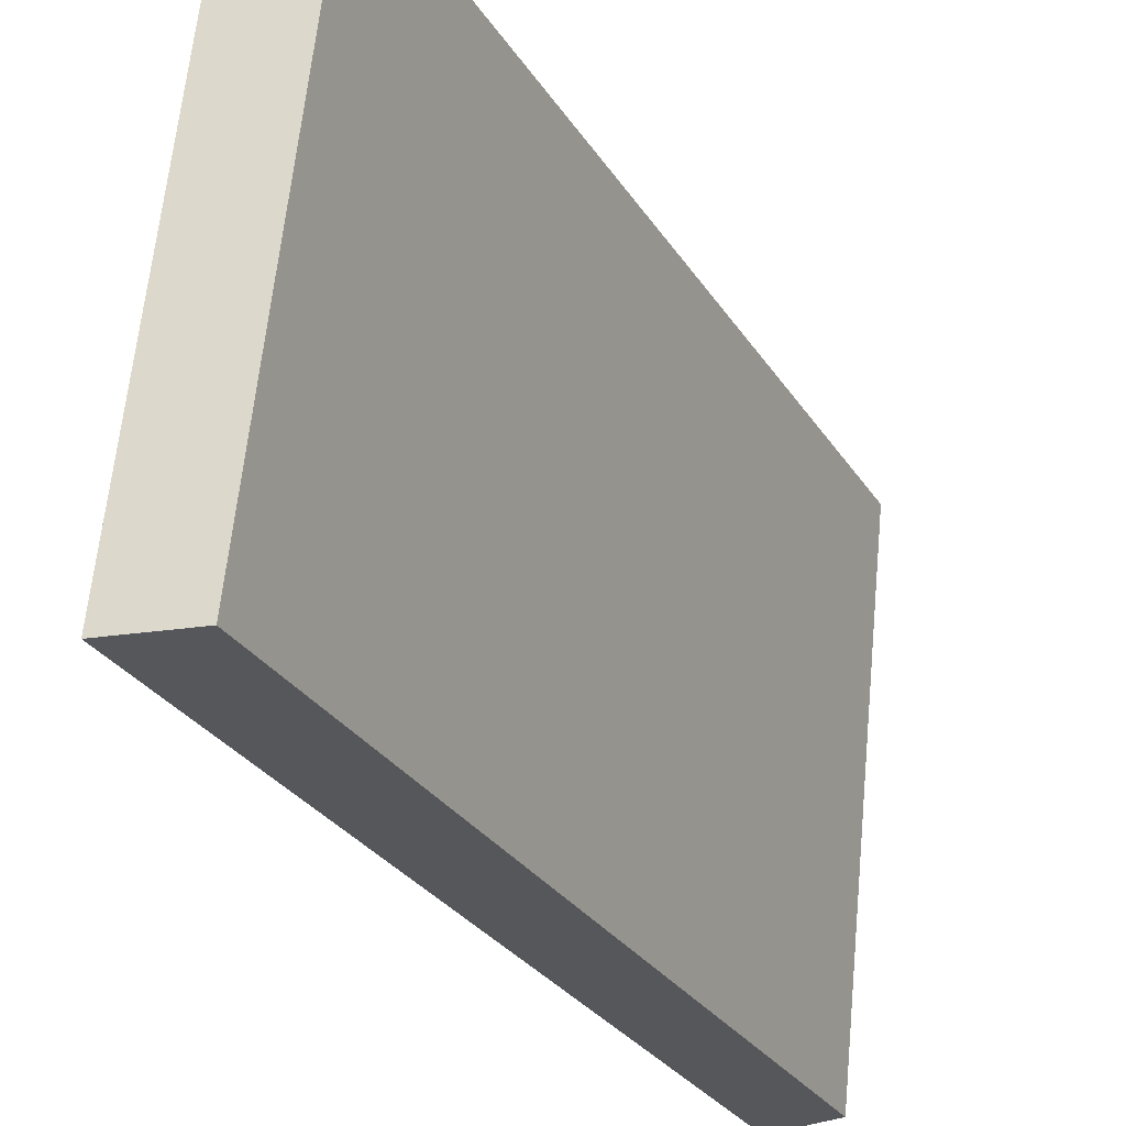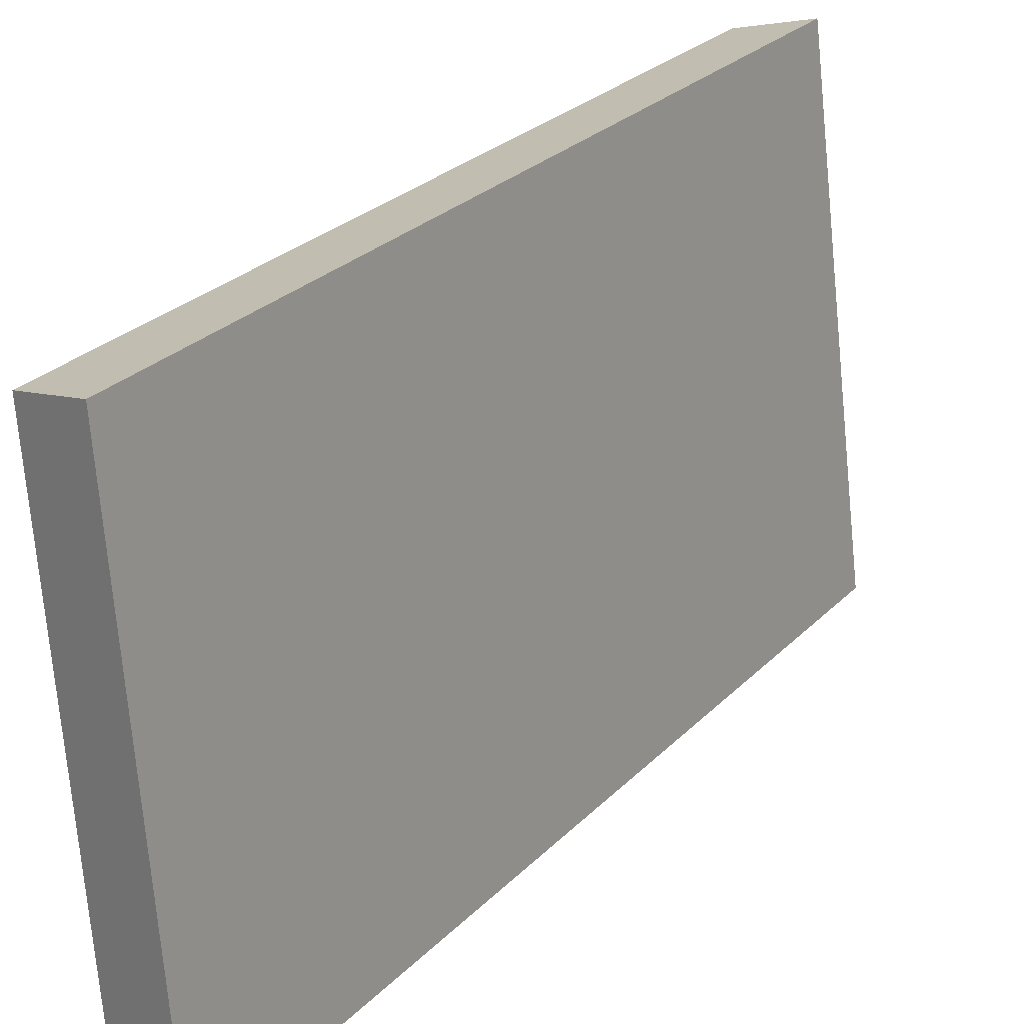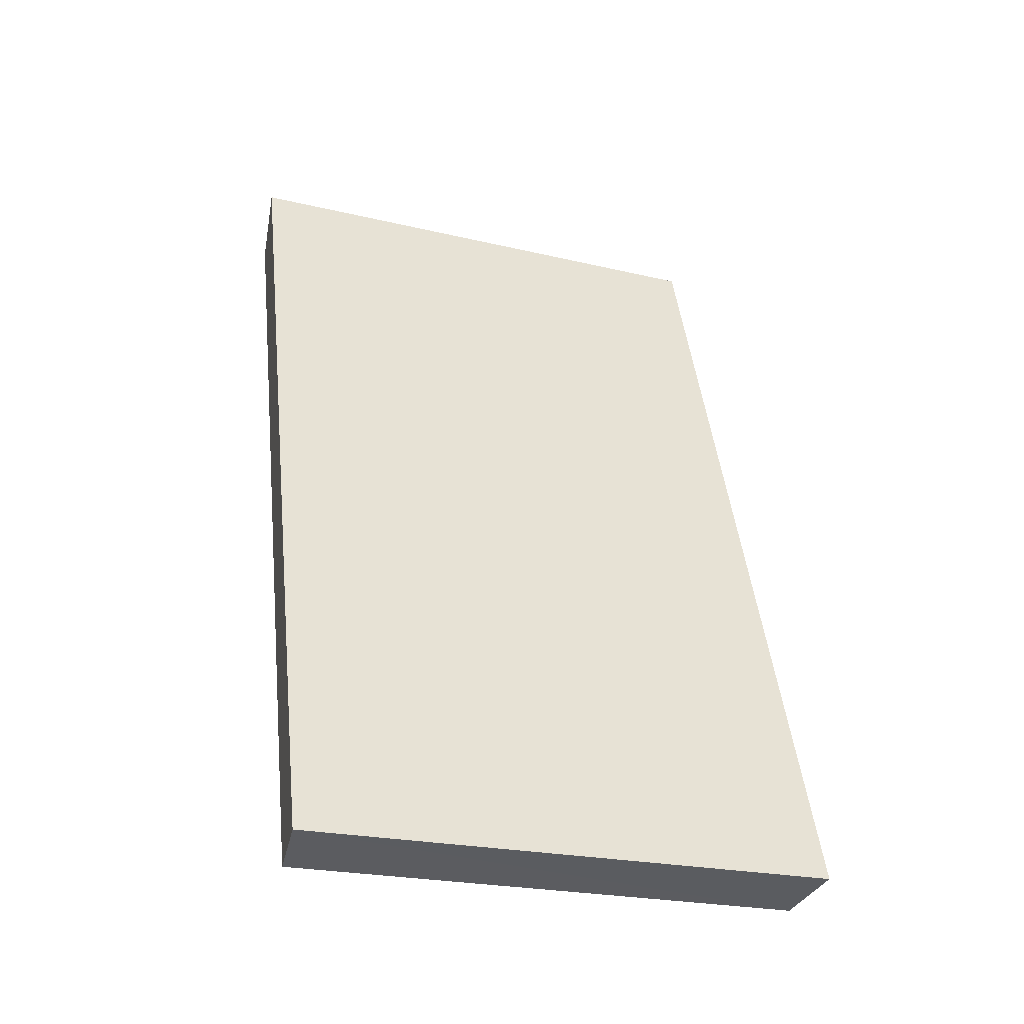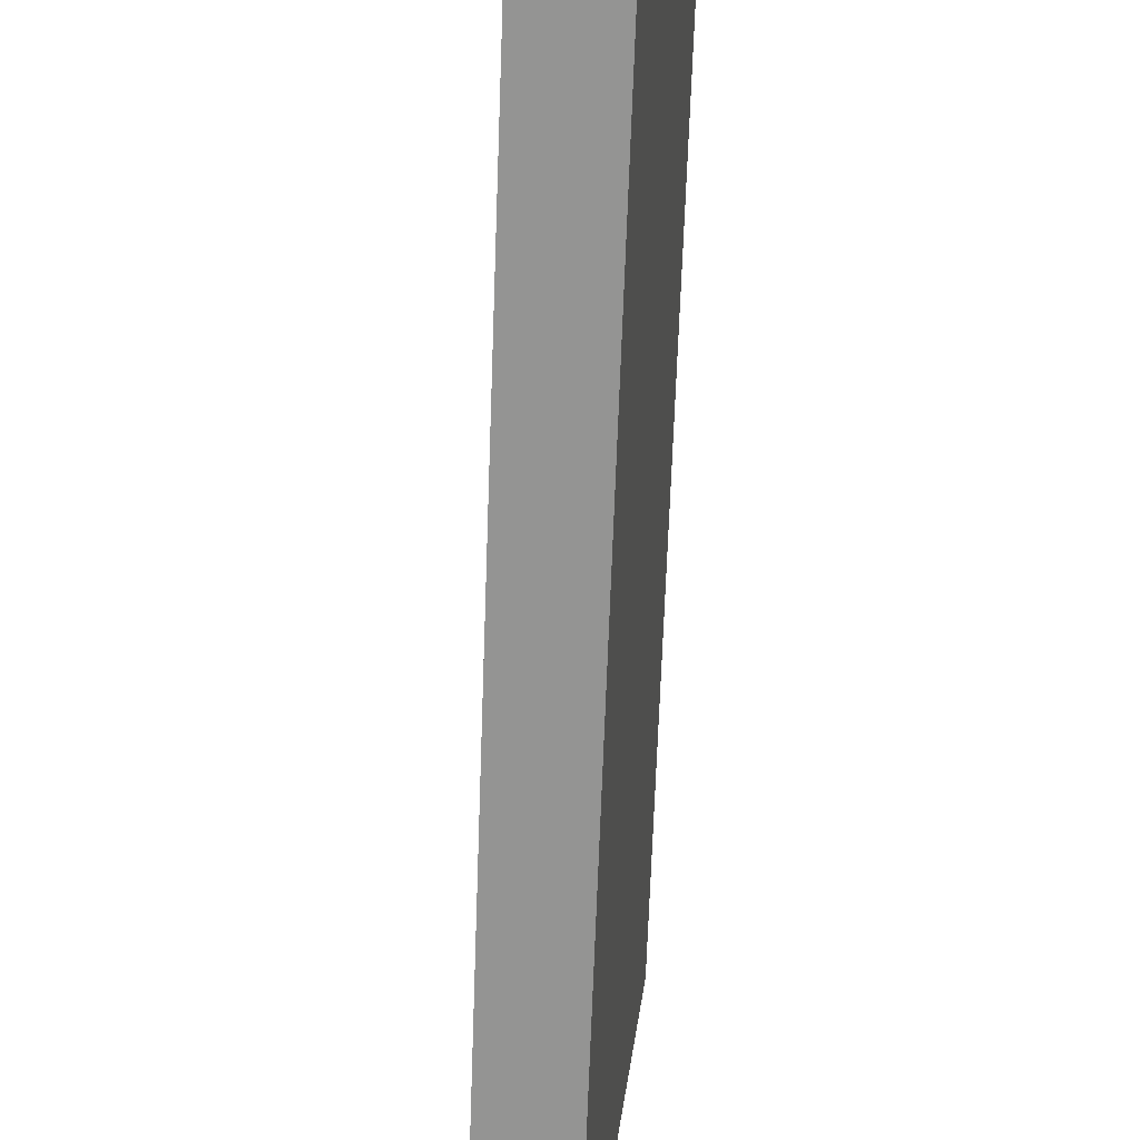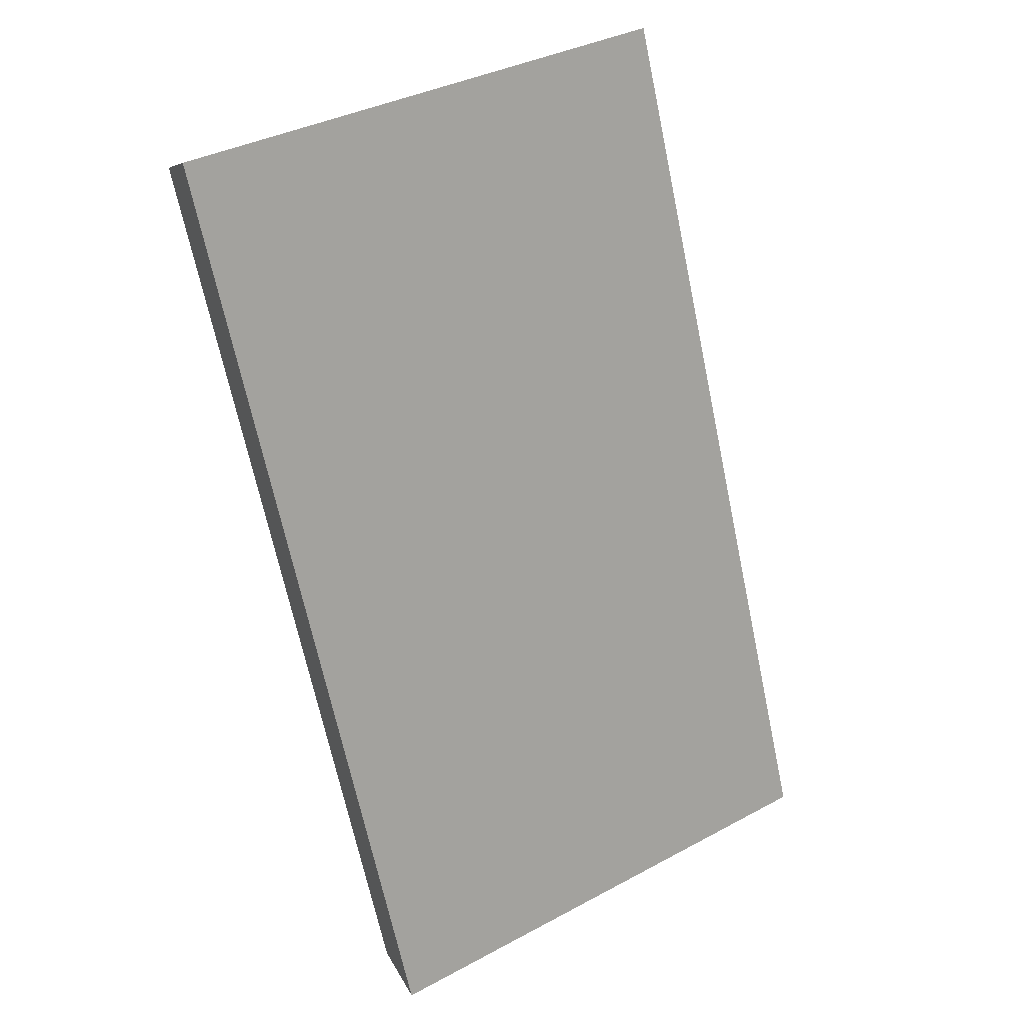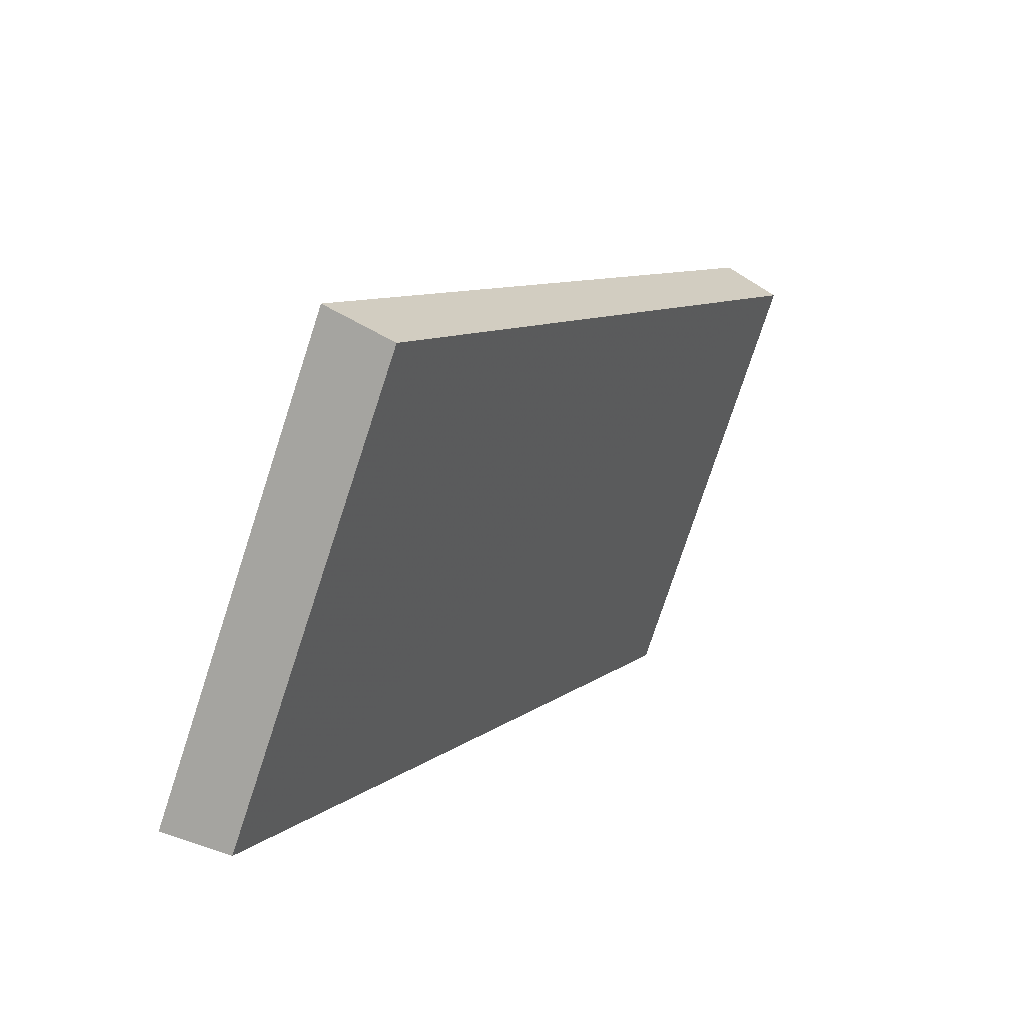
<metadata>
{"format":"obj","ext":"obj","renderer":"f3d","projection":"perspective","resolution":1024,"background":"white","views":[{"elev":-26.8,"azim":176.7,"up":"+Y"},{"elev":25.4,"azim":4.2,"up":"+Y"},{"elev":-19.2,"azim":77.4,"up":"+Z"},{"elev":-67.0,"azim":149.8,"up":"+Y"},{"elev":48.8,"azim":64.3,"up":"+Z"},{"elev":-74.8,"azim":167.9,"up":"+Z"}]}
</metadata>
<code>
v 2.098 0.06663 2.496
v 2.086 0.06663 2.517
v 2.085 0.07948 2.516
v 2.096 0.07948 2.495
v 2.087 0.07989 2.517
v 2.085 0.07948 2.516
v 2.086 0.06663 2.517
v 2.088 0.06663 2.518
v 2.098 0.07989 2.496
v 2.096 0.07948 2.495
v 2.085 0.07948 2.516
v 2.087 0.07989 2.517
v 2.088 0.06663 2.518
v 2.086 0.06663 2.517
v 2.098 0.06663 2.496
v 2.099 0.06663 2.496
v 2.099 0.06663 2.496
v 2.098 0.06663 2.496
v 2.096 0.07948 2.495
v 2.098 0.07989 2.496
v 2.098 0.07989 2.496
v 2.087 0.07989 2.517
v 2.088 0.06663 2.518
v 2.099 0.06663 2.496
f 1 2 3
f 1 3 4
f 5 6 7
f 5 7 8
f 9 10 11
f 9 11 12
f 13 14 15
f 13 15 16
f 17 18 19
f 17 19 20
f 21 22 23
f 21 23 24

</code>
